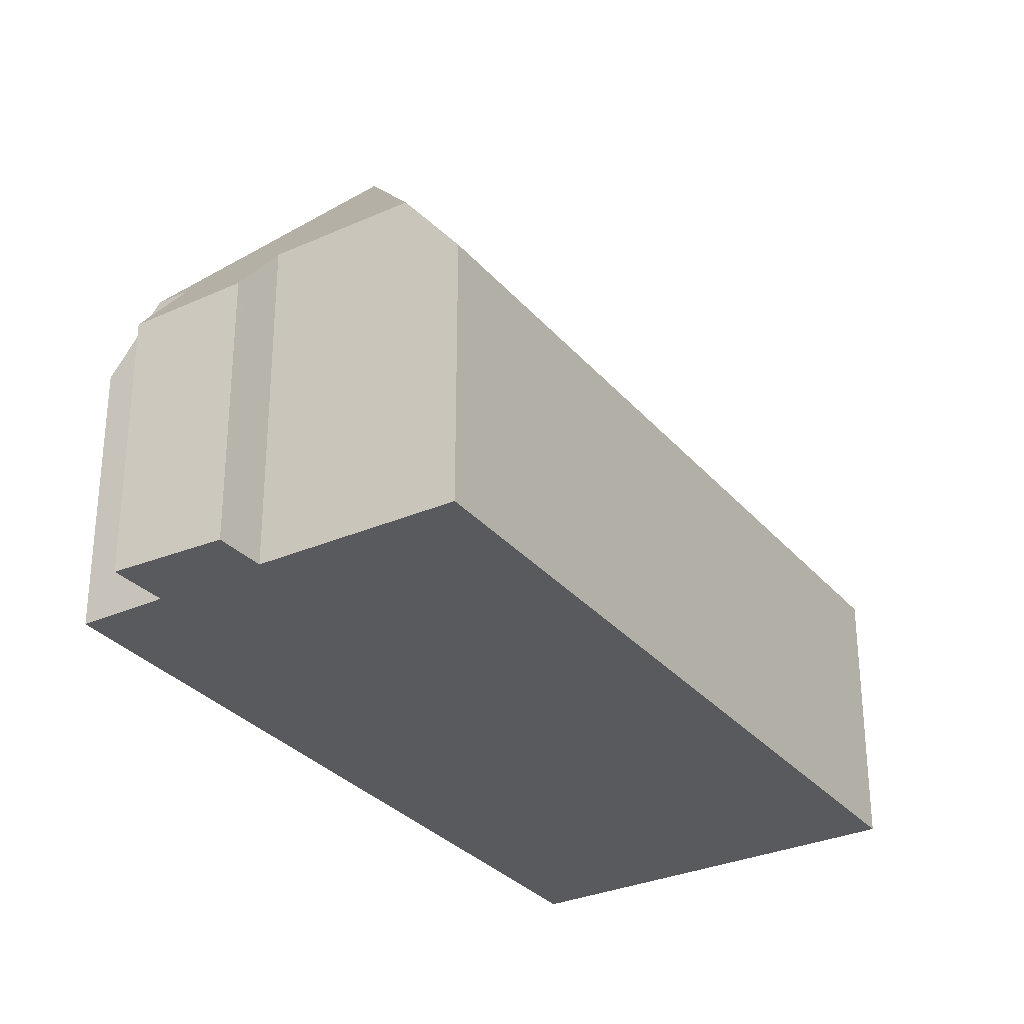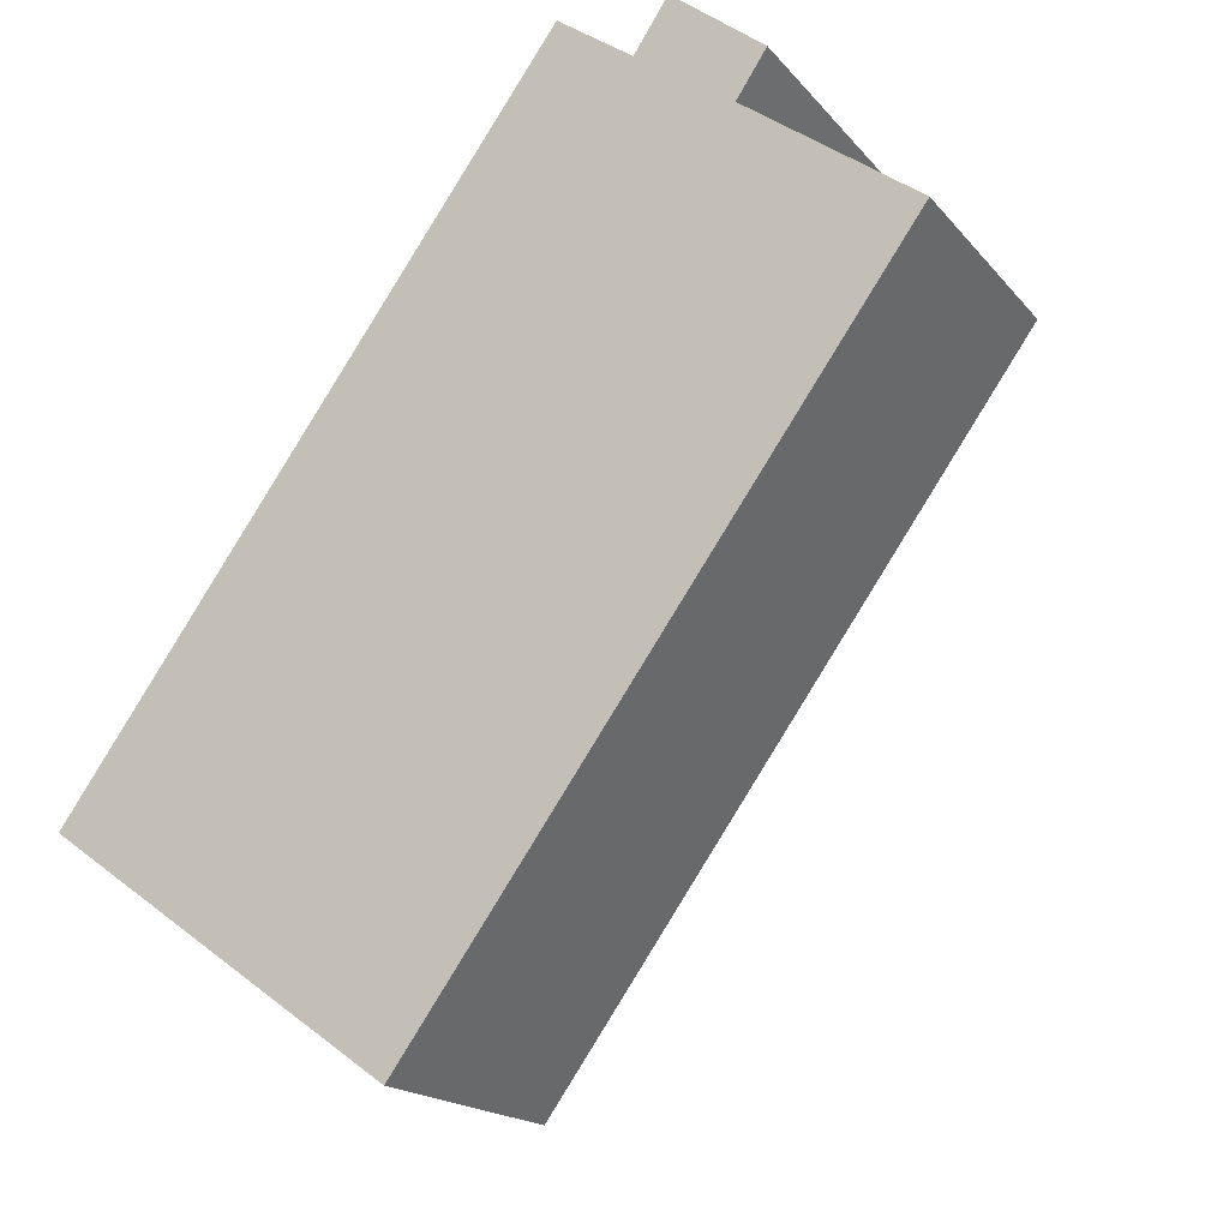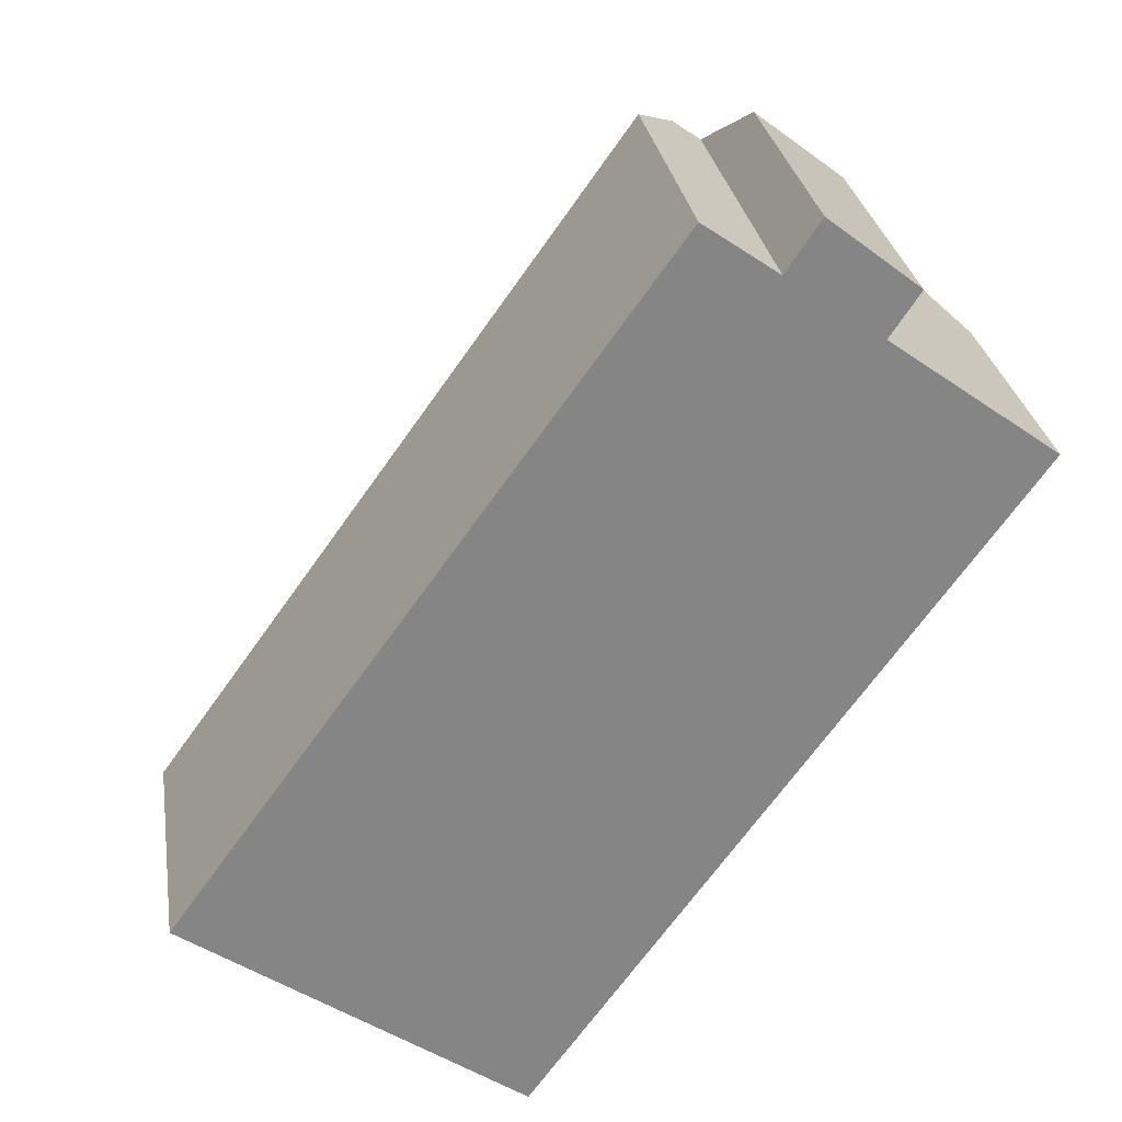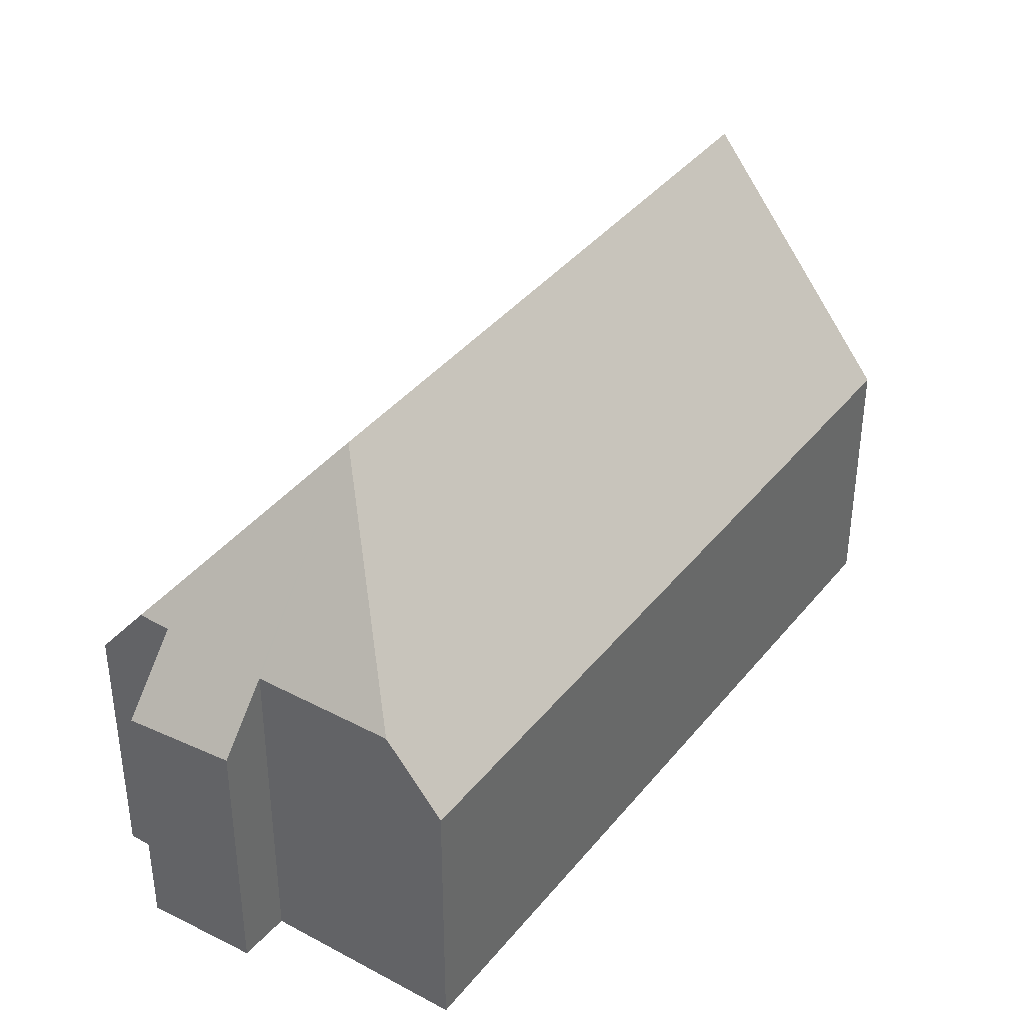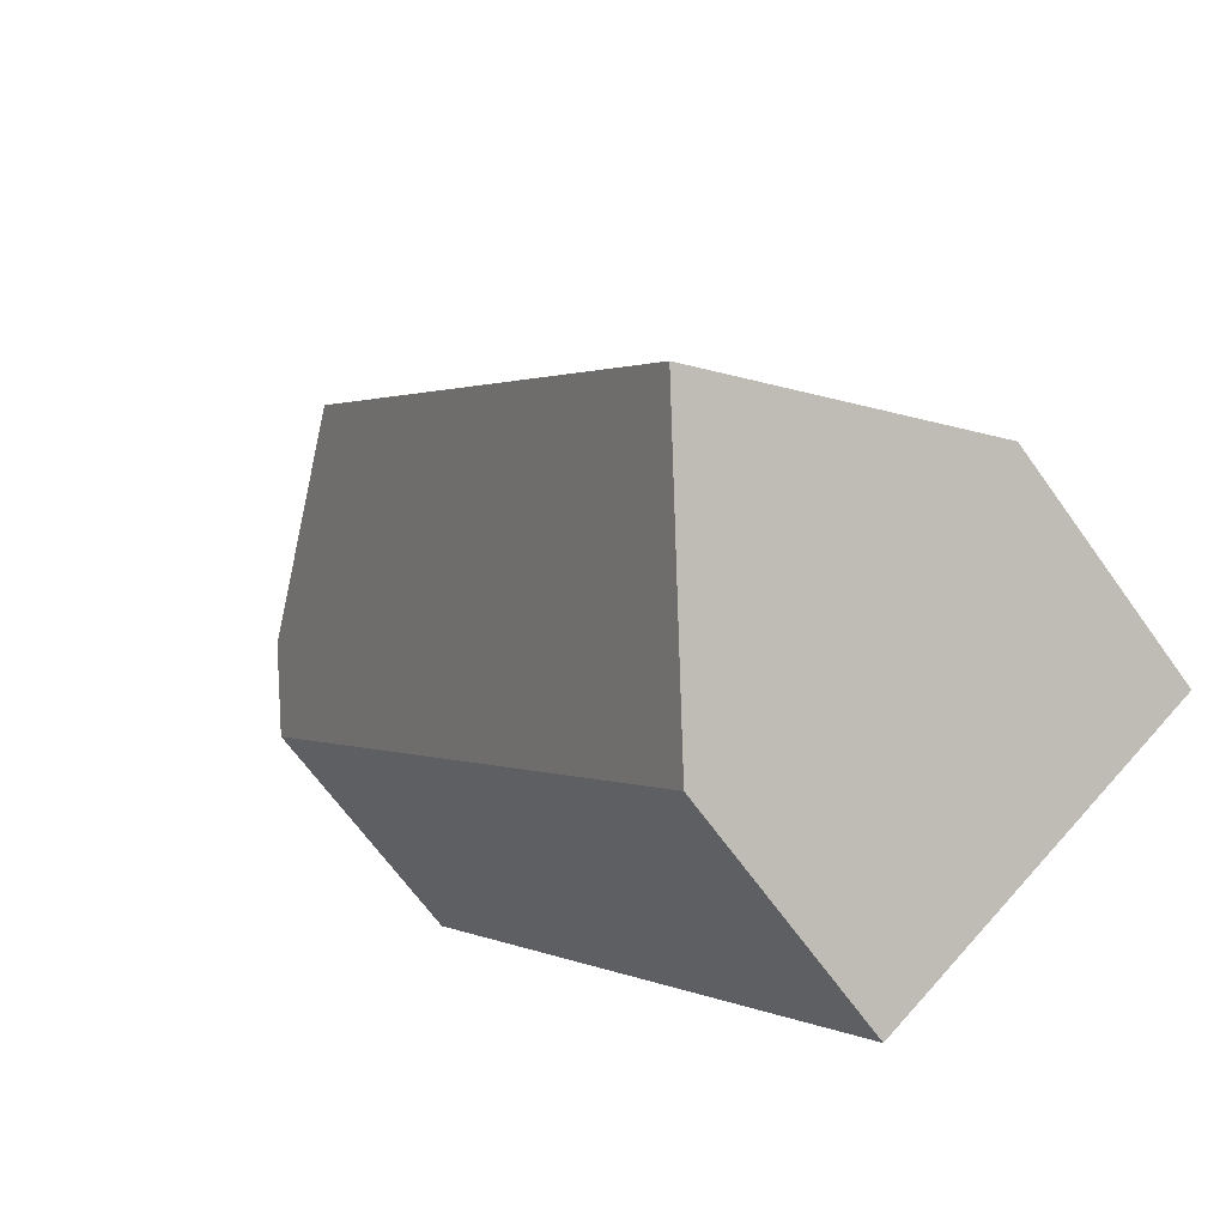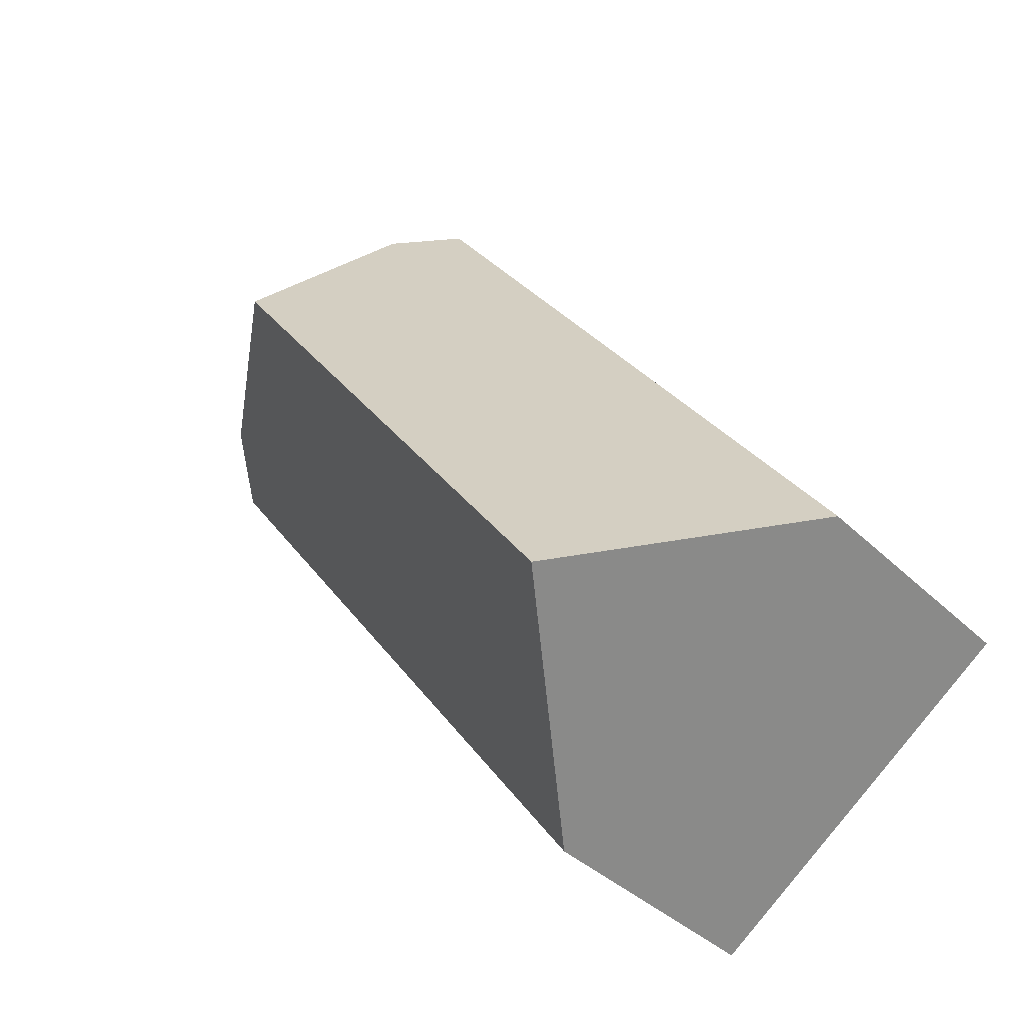
<metadata>
{"format":"obj","ext":"obj","renderer":"f3d","projection":"perspective","resolution":1024,"background":"white","views":[{"elev":-30.8,"azim":68.2,"up":"+Y"},{"elev":-17.5,"azim":26.3,"up":"+Z"},{"elev":28.7,"azim":-8.9,"up":"+Z"},{"elev":39.4,"azim":70.3,"up":"+Y"},{"elev":-66.4,"azim":-144.4,"up":"+Z"},{"elev":-38.2,"azim":-140.3,"up":"+Z"}]}
</metadata>
<code>
v  12.65 8.243 15.31
v  3.789 6.545 5.276
v  11.56 6.592 16.09
v  13.47 12.6 10.36
v  4.019 12.6 -2.879
v  0 6.523 3.994e-16
v  0.224 6.862 -0.161
v  16.29 6.611 14.34
v  13.32 8.239 14.84
v  14.12 6.45 16.05
v  15.58 8.184 13.27
v  18.42 8.238 11.18
v  19.57 6.493 10.34
v  15.93 6.515 5.276
v  12.15 6.538 0.021
v  8.013 6.562 -5.74
v  8.013 3.515e-16 -5.74
v  4.019 1.763e-16 -2.879
v  0.224 9.858e-18 -0.161
v  0 0 0
v  3.789 -3.231e-16 5.276
v  11.56 -9.852e-16 16.09
v  13.32 -9.084e-16 14.84
v  14.12 -9.83e-16 16.05
v  12.65 -9.375e-16 15.31
v  16.29 -8.781e-16 14.34
v  15.58 -8.128e-16 13.27
v  19.57 -6.333e-16 10.34
v  18.42 -6.848e-16 11.18
v  16.26 6.663 14.31
v  16.26 -8.76e-16 14.31
v  12.15 -1.286e-18 0.021
v  15.93 -3.231e-16 5.276
g defaultobject
f 1 2 3
f 2 1 4
f 2 4 5
f 2 5 6
f 6 5 7
f 8 9 10
f 9 4 1
f 4 9 8
f 4 8 11
f 4 11 12
f 13 4 12
f 4 13 14
f 4 14 5
f 5 14 15
f 5 15 16
f 17 5 16
f 5 17 7
f 7 17 18
f 7 18 6
f 6 18 19
f 6 19 20
f 20 2 6
f 2 20 3
f 3 20 21
f 3 21 22
f 23 10 9
f 10 23 24
f 3 9 1
f 9 3 23
f 23 3 22
f 23 22 25
f 10 26 8
f 26 10 24
f 27 12 11
f 12 27 13
f 13 27 28
f 28 27 29
f 30 27 11
f 27 30 8
f 27 8 26
f 27 26 31
f 15 17 16
f 17 15 32
f 32 15 14
f 32 14 33
f 33 14 13
f 33 13 28
f 24 31 26
f 31 24 27
f 27 24 23
f 29 33 28
f 33 29 27
f 33 27 23
f 33 23 25
f 33 25 22
f 33 22 21
f 33 21 32
f 32 21 17
f 17 21 20
f 17 20 18
f 18 20 19

</code>
